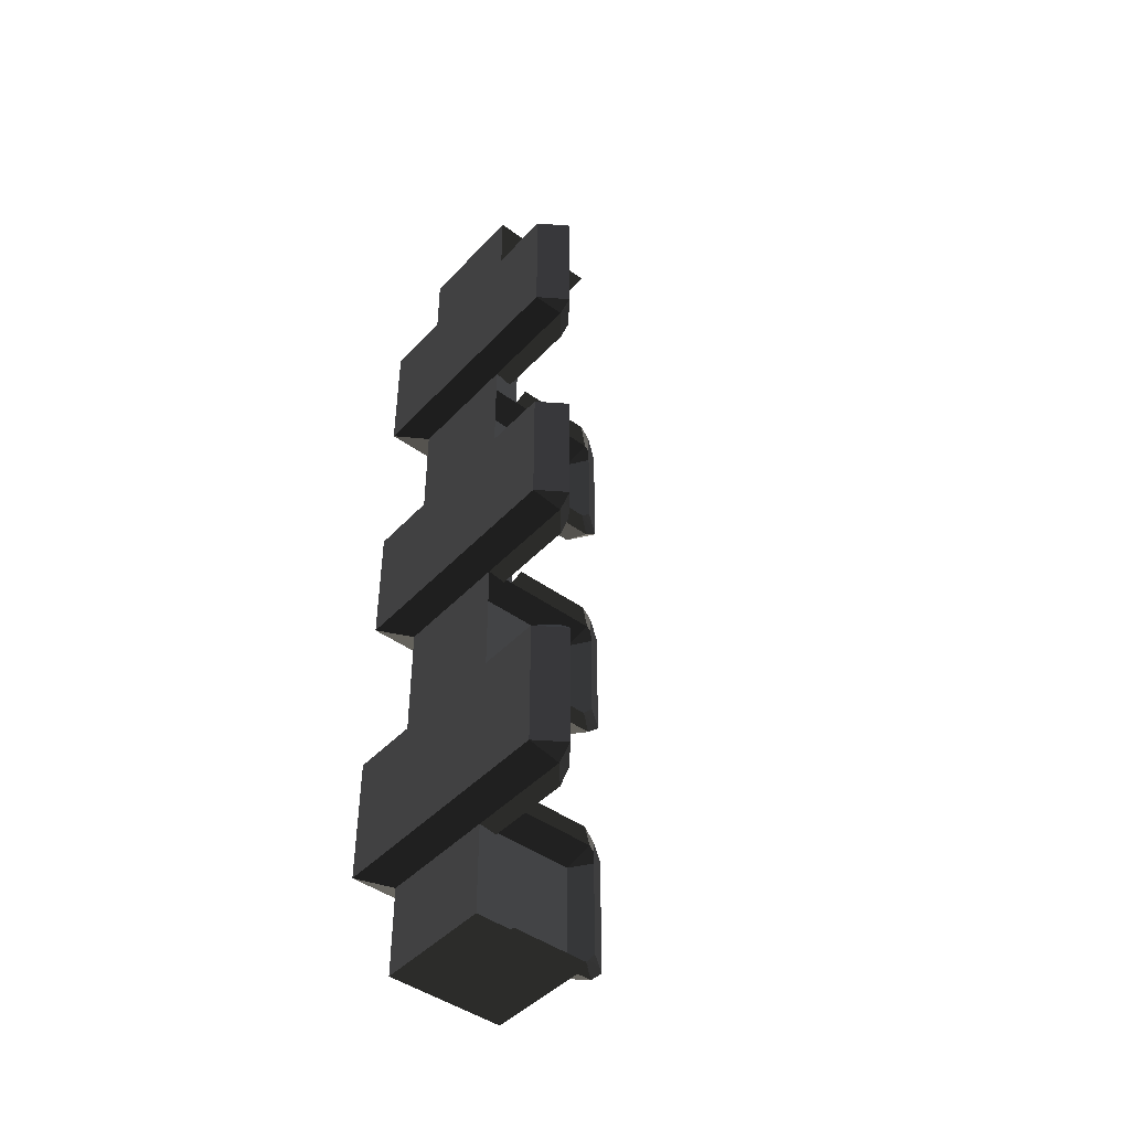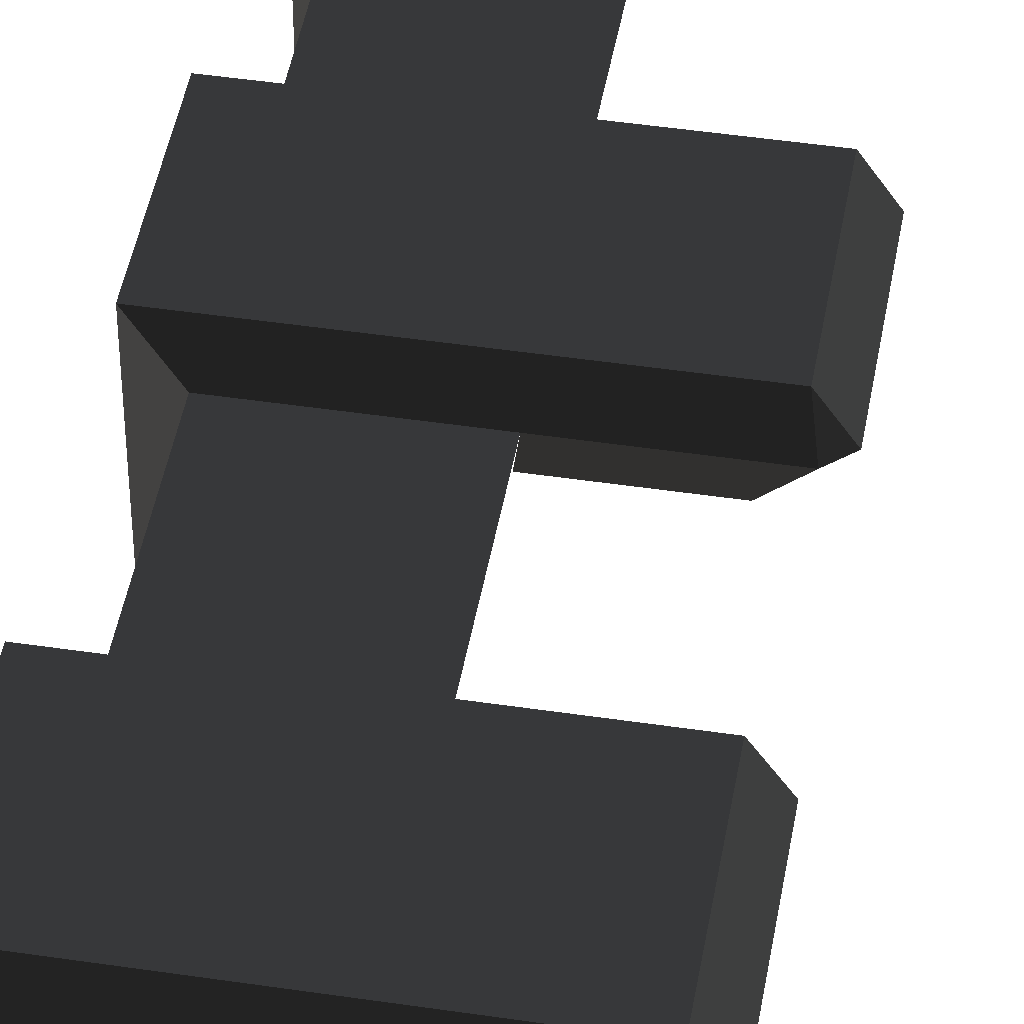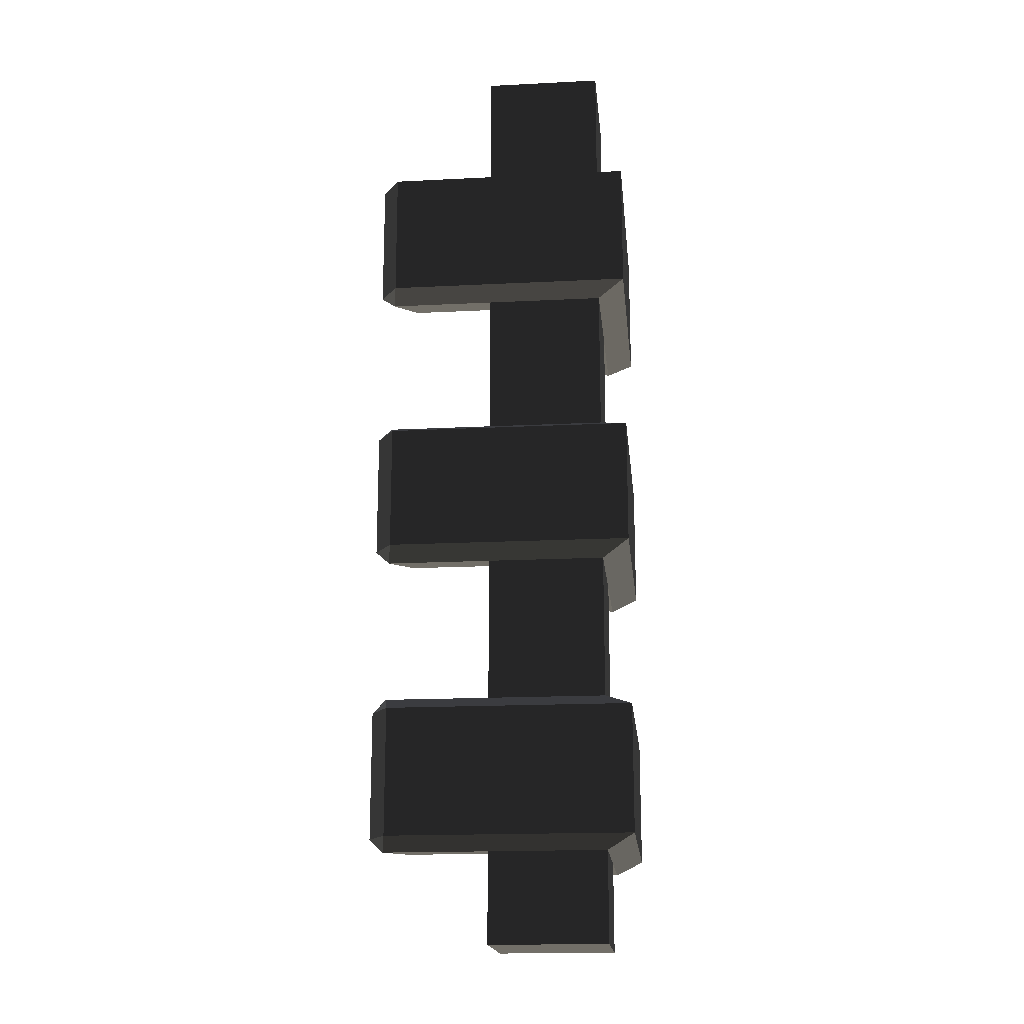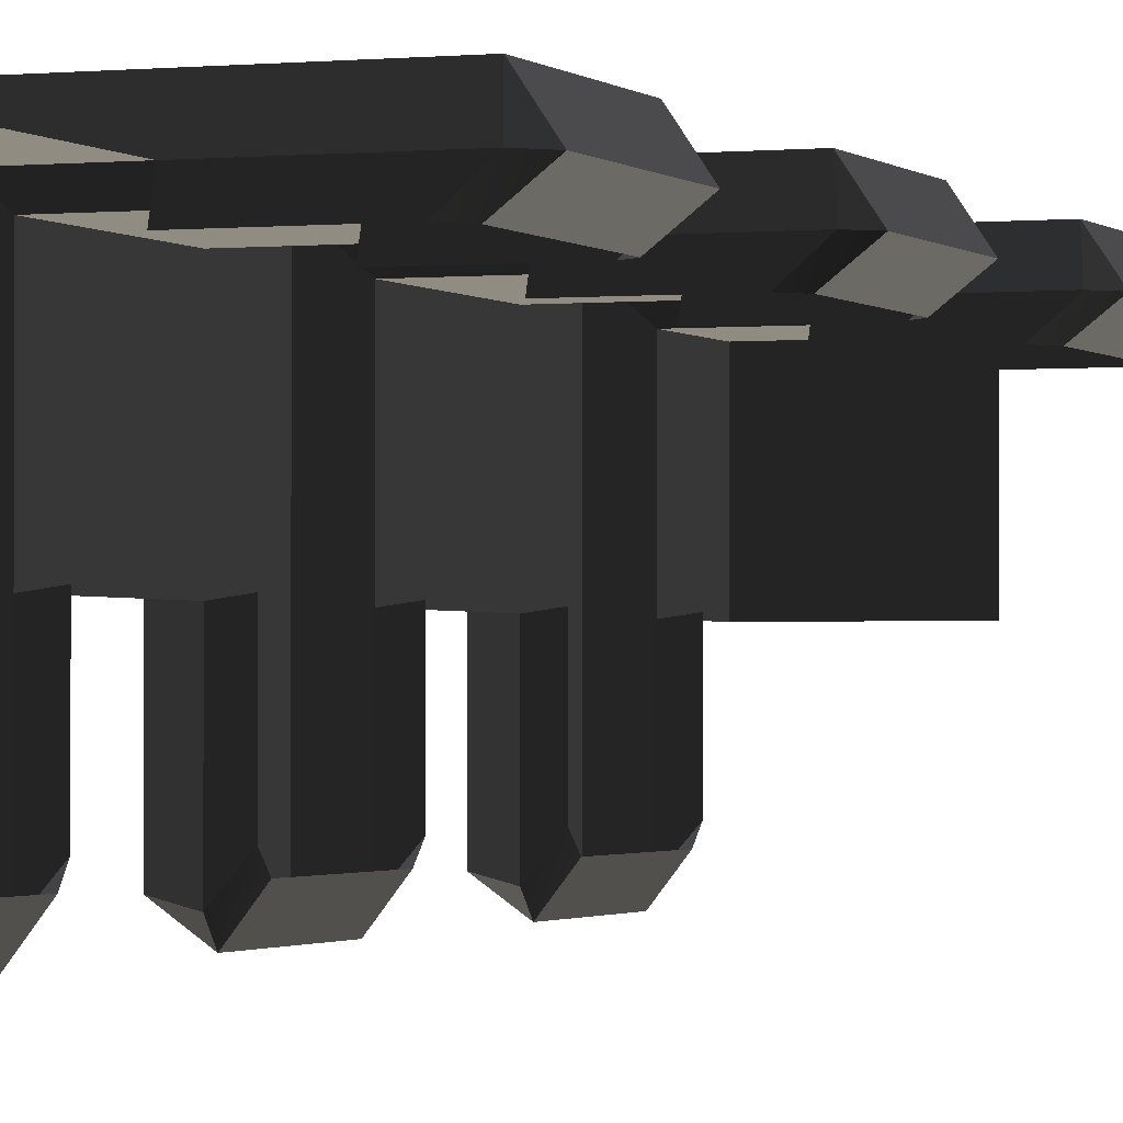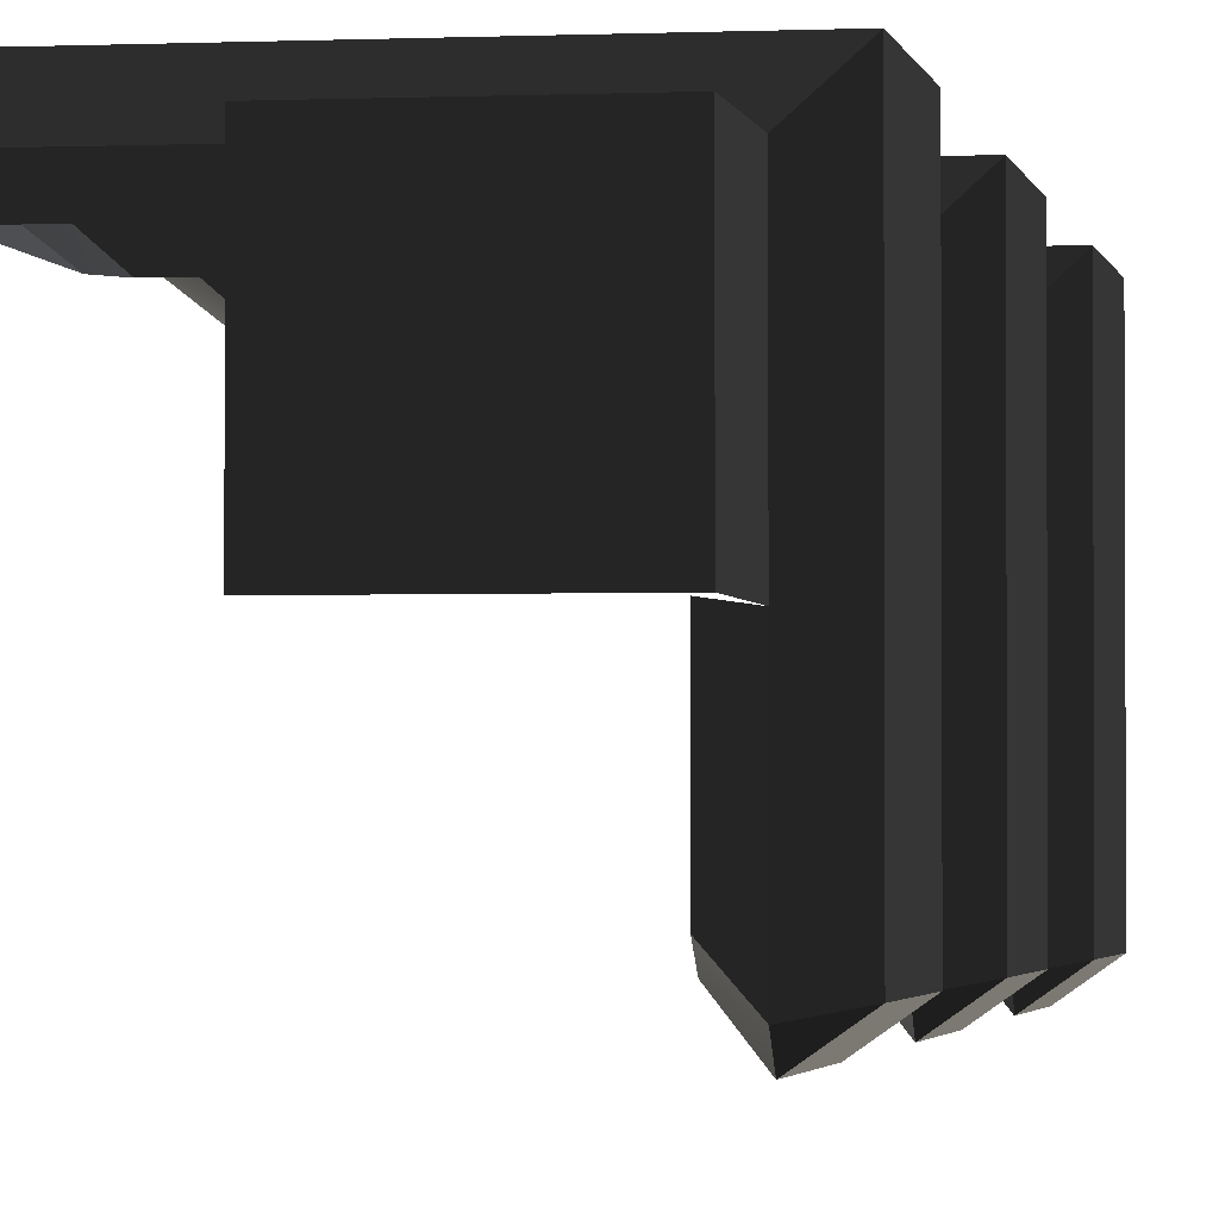
<metadata>
{"format":"obj","ext":"obj","renderer":"f3d","projection":"perspective","resolution":1024,"background":"white","views":[{"elev":-45.1,"azim":140.1,"up":"+Y"},{"elev":45.5,"azim":-170.2,"up":"+Z"},{"elev":-17.9,"azim":5.6,"up":"+Y"},{"elev":-1.4,"azim":-159.2,"up":"+Z"},{"elev":-2.1,"azim":9.5,"up":"+Z"}]}
</metadata>
<code>
g Wall-Stone-EdgeDetail-01
v 0.8871 1.002 1.015
v 0.8871 1.002 0.8896
v 1.012 1.002 1.015
v 1.012 1.002 0.8896
v 0.8871 0 0.8896
v 1.012 0 1.015
v 1.012 0 0.8896
v 0.8871 0 1.015
v 1.041 0.7285 1.044
v 1.041 0.8642 1.044
v 1.041 0.7285 0.9061
v 1.041 0.8642 0.9061
v 1.041 0.8642 1.044
v 0.9037 0.7285 1.044
v 0.9037 0.8642 1.044
v 1.041 0.7285 1.044
v 1.041 0.8642 1.044
v 1.012 0.8784 1.015
v 1.041 0.8642 0.9061
v 1.012 0.8784 0.8896
v 1.012 0.8784 1.015
v 1.012 1.002 1.015
v 1.012 0.8784 0.8896
v 1.012 1.002 0.8896
v 1.012 0.8784 1.015
v 0.9037 0.8642 1.044
v 0.8871 0.8784 1.015
v 1.041 0.8642 1.044
v 1.012 1.002 1.015
v 0.8871 0.8784 1.015
v 0.8871 1.002 1.015
v 1.012 0.8784 1.015
v 1.012 0.7191 1.015
v 1.041 0.7285 1.044
v 1.012 0.7191 0.8896
v 1.041 0.7285 0.9061
v 1.041 0.7285 1.044
v 0.8871 0.7191 1.015
v 0.9037 0.7285 1.044
v 1.012 0.7191 1.015
v 1.041 0.5546 1.044
v 1.012 0.5673 1.015
v 1.041 0.5546 0.9061
v 1.012 0.5673 0.8896
v 1.012 0.5673 1.015
v 1.012 0.7191 1.015
v 1.012 0.5673 0.8896
v 1.012 0.7191 0.8896
v 1.012 0.5673 1.015
v 0.9037 0.5546 1.044
v 0.8871 0.5673 1.015
v 1.041 0.5546 1.044
v 1.012 0.7191 1.015
v 0.8871 0.5673 1.015
v 0.8871 0.7191 1.015
v 1.012 0.5673 1.015
v 1.012 0.2574 1.015
v 1.012 0.41 1.015
v 1.012 0.2574 0.8896
v 1.012 0.41 0.8896
v 1.012 0.41 1.015
v 0.8871 0.2574 1.015
v 0.8871 0.41 1.015
v 1.012 0.2574 1.015
v 1.012 0.41 1.015
v 1.041 0.4227 1.044
v 1.012 0.41 0.8896
v 1.041 0.4227 0.9061
v 1.041 0.4227 1.044
v 1.041 0.5546 1.044
v 1.041 0.4227 0.9061
v 1.041 0.5546 0.9061
v 1.041 0.4227 1.044
v 0.8871 0.41 1.015
v 0.9037 0.4227 1.044
v 1.012 0.41 1.015
v 1.041 0.5546 1.044
v 0.9037 0.4227 1.044
v 0.9037 0.5546 1.044
v 1.041 0.4227 1.044
v 1.012 0 1.015
v 1.012 0.09492 1.015
v 1.012 0 0.8896
v 1.012 0.09492 0.8896
v 1.012 0.09492 1.015
v 0.8871 0 1.015
v 0.8871 0.09492 1.015
v 1.012 0 1.015
v 1.012 0.09492 1.015
v 1.041 0.1086 1.044
v 1.012 0.09492 0.8896
v 1.041 0.1086 0.9061
v 1.041 0.1086 1.044
v 0.8871 0.09492 1.015
v 0.9037 0.1086 1.044
v 1.012 0.09492 1.015
v 1.041 0.1086 1.044
v 1.041 0.2427 1.044
v 1.041 0.1086 0.9061
v 1.041 0.2427 0.9061
v 1.041 0.2427 1.044
v 1.012 0.2574 1.015
v 1.041 0.2427 0.9061
v 1.012 0.2574 0.8896
v 1.041 0.2427 1.044
v 0.9037 0.1086 1.044
v 0.9037 0.2427 1.044
v 1.041 0.1086 1.044
v 1.012 0.2574 1.015
v 0.9037 0.2427 1.044
v 0.8871 0.2574 1.015
v 1.041 0.2427 1.044
v 1.041 0.7285 0.9061
v 1.041 0.8642 0.9061
v 1.041 0.7285 0.785
v 1.041 0.8642 0.785
v 1.041 0.7285 0.785
v 1.041 0.8642 0.785
v 1.012 0.7285 0.7646
v 1.012 0.8642 0.7646
v 1.041 0.8642 0.9061
v 1.012 0.8784 0.8896
v 1.041 0.8642 0.785
v 1.012 0.8784 0.7795
v 1.012 0.7191 0.8896
v 1.041 0.7285 0.9061
v 1.012 0.7191 0.7795
v 1.041 0.7285 0.785
v 1.041 0.5546 0.9061
v 1.012 0.5673 0.8896
v 1.041 0.5546 0.785
v 1.012 0.5673 0.7795
v 1.012 0.41 0.8896
v 1.041 0.4227 0.9061
v 1.012 0.41 0.7795
v 1.041 0.4227 0.785
v 1.041 0.4227 0.9061
v 1.041 0.5546 0.9061
v 1.041 0.4227 0.785
v 1.041 0.5546 0.785
v 1.041 0.4227 0.785
v 1.041 0.5546 0.785
v 1.012 0.4227 0.7646
v 1.012 0.5546 0.7646
v 1.012 0.09492 0.8896
v 1.041 0.1086 0.9061
v 1.012 0.09492 0.7795
v 1.041 0.1086 0.785
v 1.041 0.1086 0.9061
v 1.041 0.2427 0.9061
v 1.041 0.1086 0.785
v 1.041 0.2427 0.785
v 1.041 0.1086 0.785
v 1.041 0.2427 0.785
v 1.012 0.1086 0.7646
v 1.012 0.2427 0.7646
v 1.041 0.2427 0.9061
v 1.012 0.2574 0.8896
v 1.041 0.2427 0.785
v 1.012 0.2574 0.7795
v 0.7818 0.8642 1.044
v 0.7621 0.7285 1.015
v 0.7621 0.8642 1.015
v 0.7818 0.7285 1.044
v 0.9037 0.8642 1.044
v 0.7818 0.7285 1.044
v 0.7818 0.8642 1.044
v 0.9037 0.7285 1.044
v 0.8871 0.8784 1.015
v 0.7818 0.8642 1.044
v 0.7763 0.8784 1.015
v 0.9037 0.8642 1.044
v 0.9037 0.7285 1.044
v 0.7763 0.7191 1.015
v 0.7818 0.7285 1.044
v 0.8871 0.7191 1.015
v 0.8871 0.5673 1.015
v 0.7818 0.5546 1.044
v 0.7763 0.5673 1.015
v 0.9037 0.5546 1.044
v 0.9037 0.4227 1.044
v 0.7763 0.41 1.015
v 0.7818 0.4227 1.044
v 0.8871 0.41 1.015
v 0.7818 0.5546 1.044
v 0.7621 0.4227 1.015
v 0.7621 0.5546 1.015
v 0.7818 0.4227 1.044
v 0.9037 0.5546 1.044
v 0.7818 0.4227 1.044
v 0.7818 0.5546 1.044
v 0.9037 0.4227 1.044
v 0.9037 0.1086 1.044
v 0.7763 0.09492 1.015
v 0.7818 0.1086 1.044
v 0.8871 0.09492 1.015
v 0.7818 0.2427 1.044
v 0.7621 0.1086 1.015
v 0.7621 0.2427 1.015
v 0.7818 0.1086 1.044
v 0.9037 0.2427 1.044
v 0.7818 0.1086 1.044
v 0.7818 0.2427 1.044
v 0.9037 0.1086 1.044
v 0.8871 0.2574 1.015
v 0.7818 0.2427 1.044
v 0.7763 0.2574 1.015
v 0.9037 0.2427 1.044
v 1.012 0.7285 0.7646
v 1.012 0.7191 0.7795
v 1.041 0.7285 0.785
v 1.041 0.8642 0.785
v 1.012 0.8784 0.7795
v 1.012 0.8642 0.7646
v 0.7621 0.8642 1.015
v 0.7763 0.8784 1.015
v 0.7818 0.8642 1.044
v 0.7621 0.7285 1.015
v 0.7818 0.7285 1.044
v 0.7763 0.7191 1.015
v 0.7621 0.5546 1.015
v 0.7763 0.5673 1.015
v 0.7818 0.5546 1.044
v 0.7621 0.4227 1.015
v 0.7818 0.4227 1.044
v 0.7763 0.41 1.015
v 1.041 0.5546 0.785
v 1.012 0.5673 0.7795
v 1.012 0.5546 0.7646
v 1.012 0.4227 0.7646
v 1.012 0.41 0.7795
v 1.041 0.4227 0.785
v 1.012 0.2427 0.7646
v 1.041 0.2427 0.785
v 1.012 0.2574 0.7795
v 1.012 0.1086 0.7646
v 1.012 0.09492 0.7795
v 1.041 0.1086 0.785
v 0.7621 0.1086 1.015
v 0.7818 0.1086 1.044
v 0.7763 0.09492 1.015
v 0.7621 0.2427 1.015
v 0.7763 0.2574 1.015
v 0.7818 0.2427 1.044
v 0.8003 0.8784 0.9937
v 0.8871 0.8784 1.015
v 0.7763 0.8784 1.015
v 0.89 0.8784 0.9937
v 0.89 0.7191 0.9937
v 0.7763 0.7191 1.015
v 0.8871 0.7191 1.015
v 0.8003 0.7191 0.9937
v 0.8003 0.5673 0.9937
v 0.8871 0.5673 1.015
v 0.7763 0.5673 1.015
v 0.89 0.5673 0.9937
v 0.89 0.41 0.9937
v 0.7763 0.41 1.015
v 0.8871 0.41 1.015
v 0.8003 0.41 0.9937
v 0.89 0.09492 0.9937
v 0.7763 0.09492 1.015
v 0.8871 0.09492 1.015
v 0.8003 0.09492 0.9937
v 0.8003 0.2574 0.9937
v 0.8871 0.2574 1.015
v 0.7763 0.2574 1.015
v 0.89 0.2574 0.9937
v 0.9913 0.8784 0.8925
v 1.012 0.8784 0.7795
v 1.012 0.8784 0.8896
v 0.9913 0.8784 0.8033
v 0.9913 0.7191 0.8033
v 1.012 0.7191 0.8896
v 1.012 0.7191 0.7795
v 0.9913 0.7191 0.8925
v 0.9913 0.5673 0.8925
v 1.012 0.5673 0.7795
v 1.012 0.5673 0.8896
v 0.9913 0.5673 0.8033
v 0.9913 0.41 0.8033
v 1.012 0.41 0.8896
v 1.012 0.41 0.7795
v 0.9913 0.41 0.8925
v 0.9913 0.09492 0.8033
v 1.012 0.09492 0.8896
v 1.012 0.09492 0.7795
v 0.9913 0.09492 0.8925
v 0.9913 0.2574 0.8925
v 1.012 0.2574 0.7795
v 1.012 0.2574 0.8896
v 0.9913 0.2574 0.8033
v 0.9913 0.8784 0.8033
v 1.012 0.8642 0.7646
v 1.012 0.8784 0.7795
v 0.9913 0.8642 0.7912
v 0.9913 0.8642 0.7912
v 1.012 0.7285 0.7646
v 1.012 0.8642 0.7646
v 0.9913 0.7285 0.7912
v 0.9913 0.7285 0.7912
v 1.012 0.7191 0.7795
v 1.012 0.7285 0.7646
v 0.9913 0.7191 0.8033
v 0.9913 0.5673 0.8033
v 1.012 0.5546 0.7646
v 1.012 0.5673 0.7795
v 0.9913 0.5546 0.7912
v 0.9913 0.5546 0.7912
v 1.012 0.4227 0.7646
v 1.012 0.5546 0.7646
v 0.9913 0.4227 0.7912
v 0.9913 0.4227 0.7912
v 1.012 0.41 0.7795
v 1.012 0.4227 0.7646
v 0.9913 0.41 0.8033
v 0.9913 0.2574 0.8033
v 1.012 0.2427 0.7646
v 1.012 0.2574 0.7795
v 0.9913 0.2427 0.7912
v 0.9913 0.1086 0.7912
v 1.012 0.09492 0.7795
v 1.012 0.1086 0.7646
v 0.9913 0.09492 0.8033
v 0.9913 0.2427 0.7912
v 1.012 0.1086 0.7646
v 1.012 0.2427 0.7646
v 0.9913 0.1086 0.7912
v 0.8003 0.09492 0.9937
v 0.7621 0.1086 1.015
v 0.7763 0.09492 1.015
v 0.7888 0.1086 0.9937
v 0.7888 0.1086 0.9937
v 0.7621 0.2427 1.015
v 0.7621 0.1086 1.015
v 0.7888 0.2427 0.9937
v 0.7888 0.2427 0.9937
v 0.7763 0.2574 1.015
v 0.7621 0.2427 1.015
v 0.8003 0.2574 0.9937
v 0.8003 0.41 0.9937
v 0.7621 0.4227 1.015
v 0.7763 0.41 1.015
v 0.7888 0.4227 0.9937
v 0.7888 0.4227 0.9937
v 0.7621 0.5546 1.015
v 0.7621 0.4227 1.015
v 0.7888 0.5546 0.9937
v 0.7888 0.5546 0.9937
v 0.7763 0.5673 1.015
v 0.7621 0.5546 1.015
v 0.8003 0.5673 0.9937
v 0.8003 0.7191 0.9937
v 0.7621 0.7285 1.015
v 0.7763 0.7191 1.015
v 0.8003 0.7191 0.9937
v 0.7888 0.7285 0.9937
v 0.7621 0.7285 1.015
v 0.7888 0.7285 0.9937
v 0.7621 0.8642 1.015
v 0.7621 0.7285 1.015
v 0.7888 0.8642 0.9937
v 0.7888 0.8642 0.9937
v 0.7763 0.8784 1.015
v 0.7621 0.8642 1.015
v 0.8003 0.8784 0.9937
f 2 1 3
f 3 4 2
f 6 5 7
f 5 6 8
f 10 9 11
f 11 12 10
f 14 13 15
f 13 14 16
f 18 17 19
f 19 20 18
f 22 21 23
f 23 24 22
f 26 25 27
f 25 26 28
f 30 29 31
f 29 30 32
f 34 33 35
f 35 36 34
f 38 37 39
f 37 38 40
f 42 41 43
f 43 44 42
f 46 45 47
f 47 48 46
f 50 49 51
f 49 50 52
f 54 53 55
f 53 54 56
f 58 57 59
f 59 60 58
f 62 61 63
f 61 62 64
f 66 65 67
f 67 68 66
f 70 69 71
f 71 72 70
f 74 73 75
f 73 74 76
f 78 77 79
f 77 78 80
f 82 81 83
f 83 84 82
f 86 85 87
f 85 86 88
f 90 89 91
f 91 92 90
f 94 93 95
f 93 94 96
f 98 97 99
f 99 100 98
f 102 101 103
f 103 104 102
f 106 105 107
f 105 106 108
f 110 109 111
f 109 110 112
f 114 113 115
f 115 116 114
f 118 117 119
f 119 120 118
f 122 121 123
f 123 124 122
f 126 125 127
f 127 128 126
f 130 129 131
f 131 132 130
f 134 133 135
f 135 136 134
f 138 137 139
f 139 140 138
f 142 141 143
f 143 144 142
f 146 145 147
f 147 148 146
f 150 149 151
f 151 152 150
f 154 153 155
f 155 156 154
f 158 157 159
f 159 160 158
f 162 161 163
f 161 162 164
f 166 165 167
f 165 166 168
f 170 169 171
f 169 170 172
f 174 173 175
f 173 174 176
f 178 177 179
f 177 178 180
f 182 181 183
f 181 182 184
f 186 185 187
f 185 186 188
f 190 189 191
f 189 190 192
f 194 193 195
f 193 194 196
f 198 197 199
f 197 198 200
f 202 201 203
f 201 202 204
f 206 205 207
f 205 206 208
f 210 209 211
f 213 212 214
f 216 215 217
f 219 218 220
f 222 221 223
f 225 224 226
f 228 227 229
f 231 230 232
f 234 233 235
f 237 236 238
f 240 239 241
f 243 242 244
f 246 245 247
f 248 245 246
f 250 249 251
f 252 249 250
f 254 253 255
f 256 253 254
f 258 257 259
f 260 257 258
f 262 261 263
f 264 261 262
f 266 265 267
f 268 265 266
f 270 269 271
f 272 269 270
f 274 273 275
f 276 273 274
f 278 277 279
f 280 277 278
f 282 281 283
f 284 281 282
f 286 285 287
f 288 285 286
f 290 289 291
f 292 289 290
f 294 293 295
f 296 293 294
f 298 297 299
f 300 297 298
f 302 301 303
f 304 301 302
f 306 305 307
f 308 305 306
f 310 309 311
f 312 309 310
f 314 313 315
f 316 313 314
f 318 317 319
f 320 317 318
f 322 321 323
f 324 321 322
f 326 325 327
f 328 325 326
f 330 329 331
f 332 329 330
f 334 333 335
f 336 333 334
f 338 337 339
f 340 337 338
f 342 341 343
f 344 341 342
f 346 345 347
f 348 345 346
f 350 349 351
f 352 349 350
f 354 353 355
f 357 356 358
f 360 359 361
f 362 359 360
f 364 363 365
f 366 363 364

</code>
